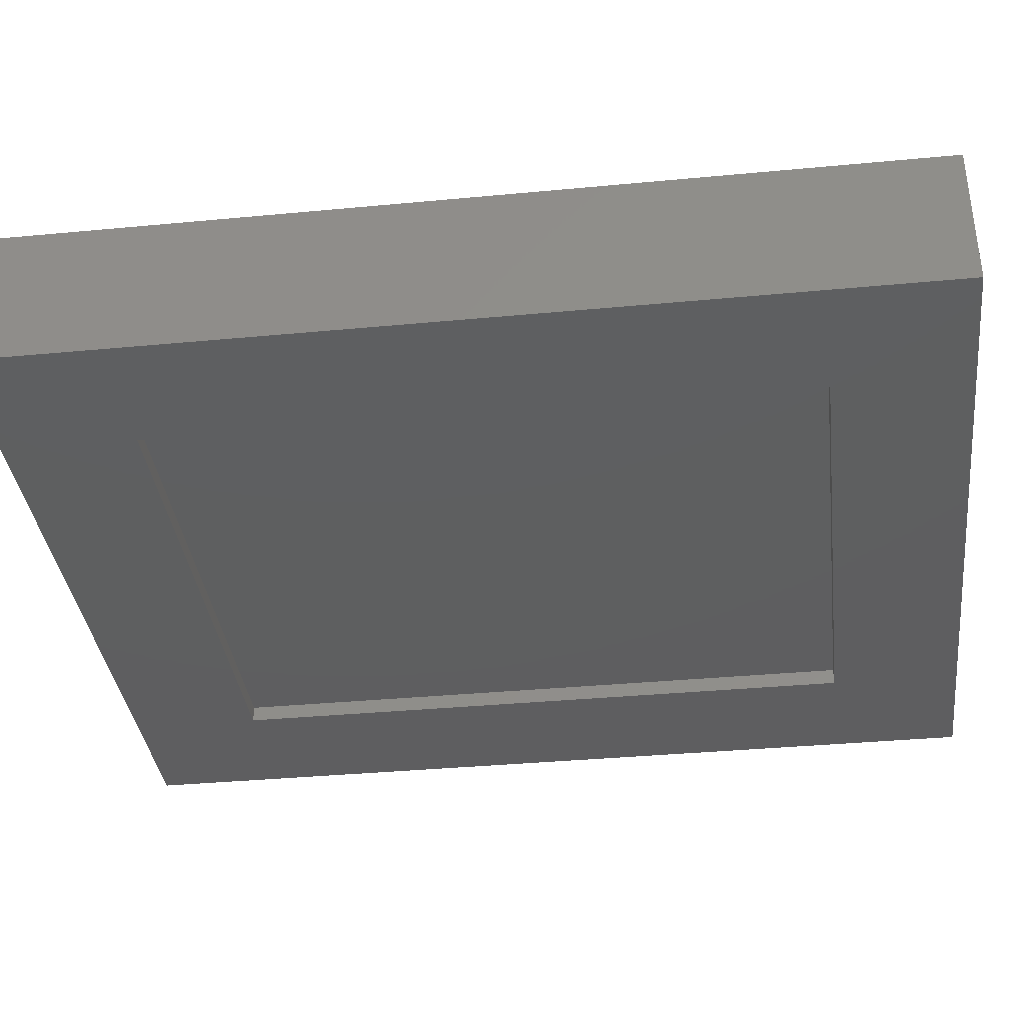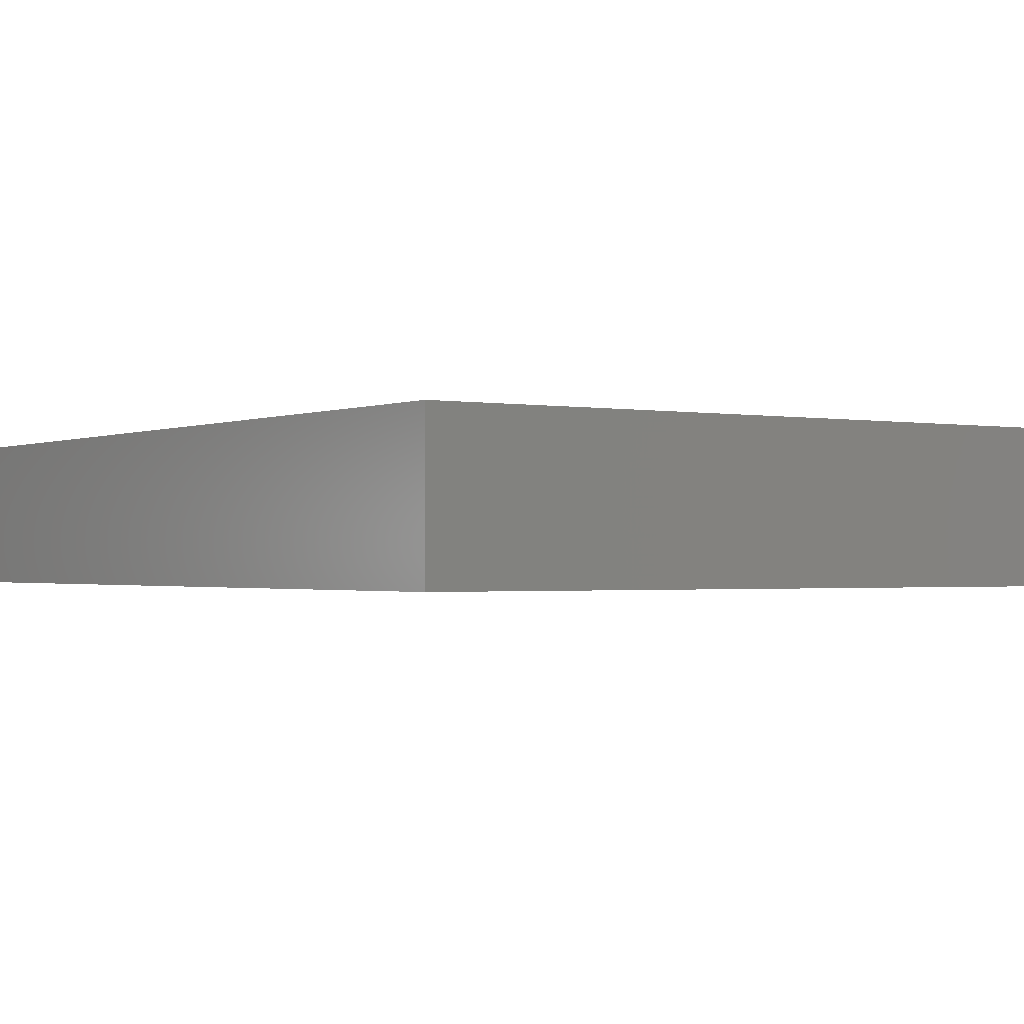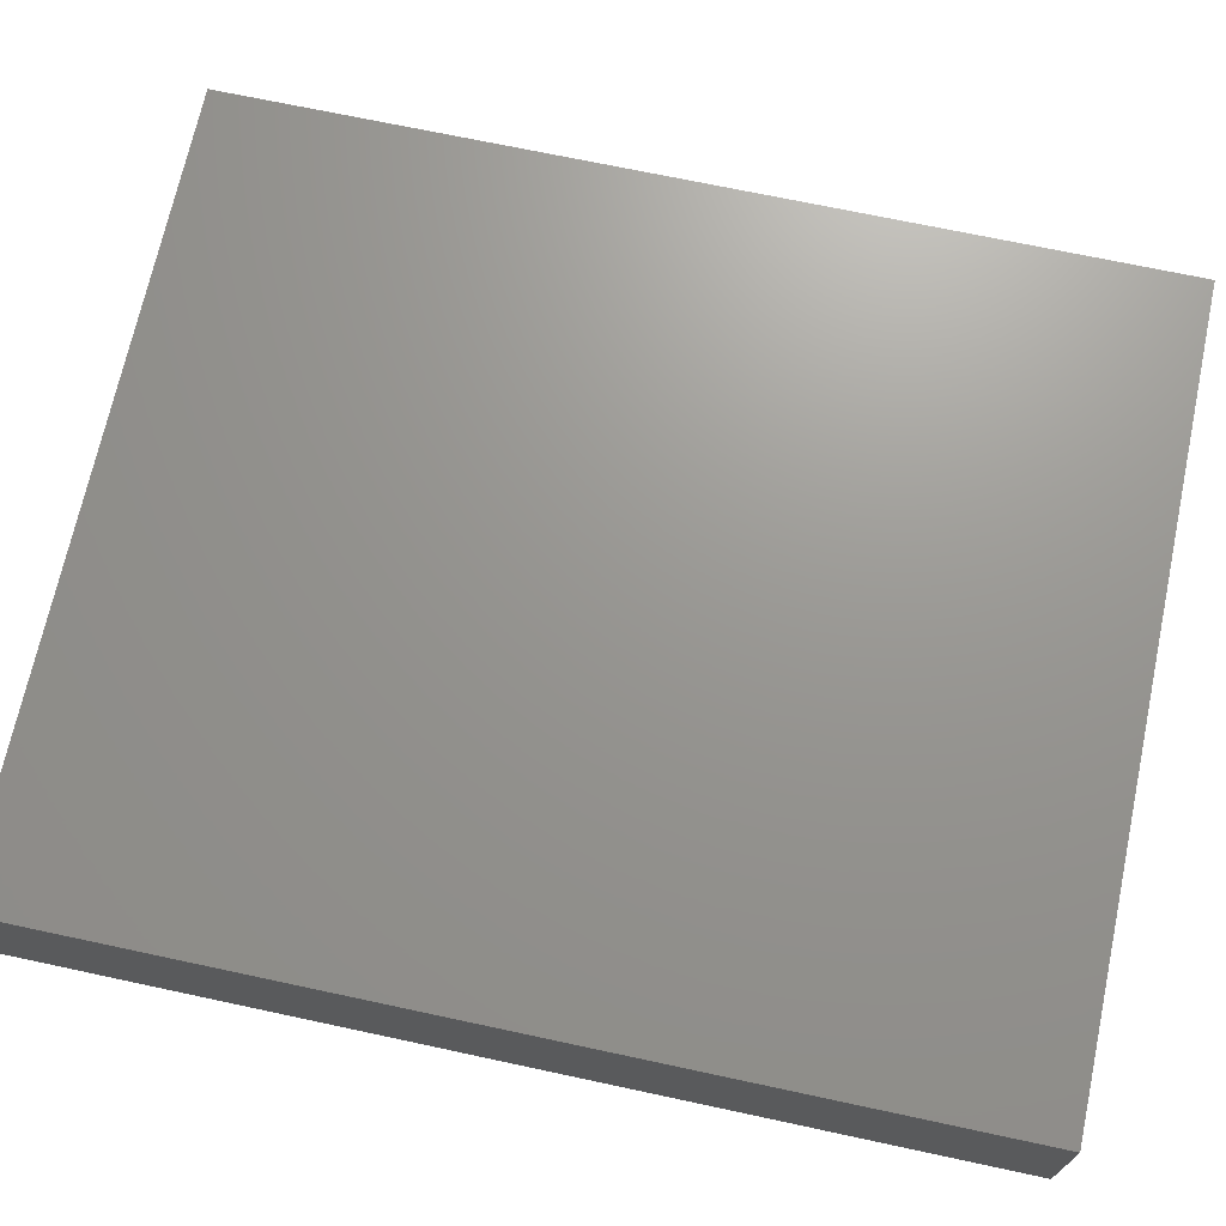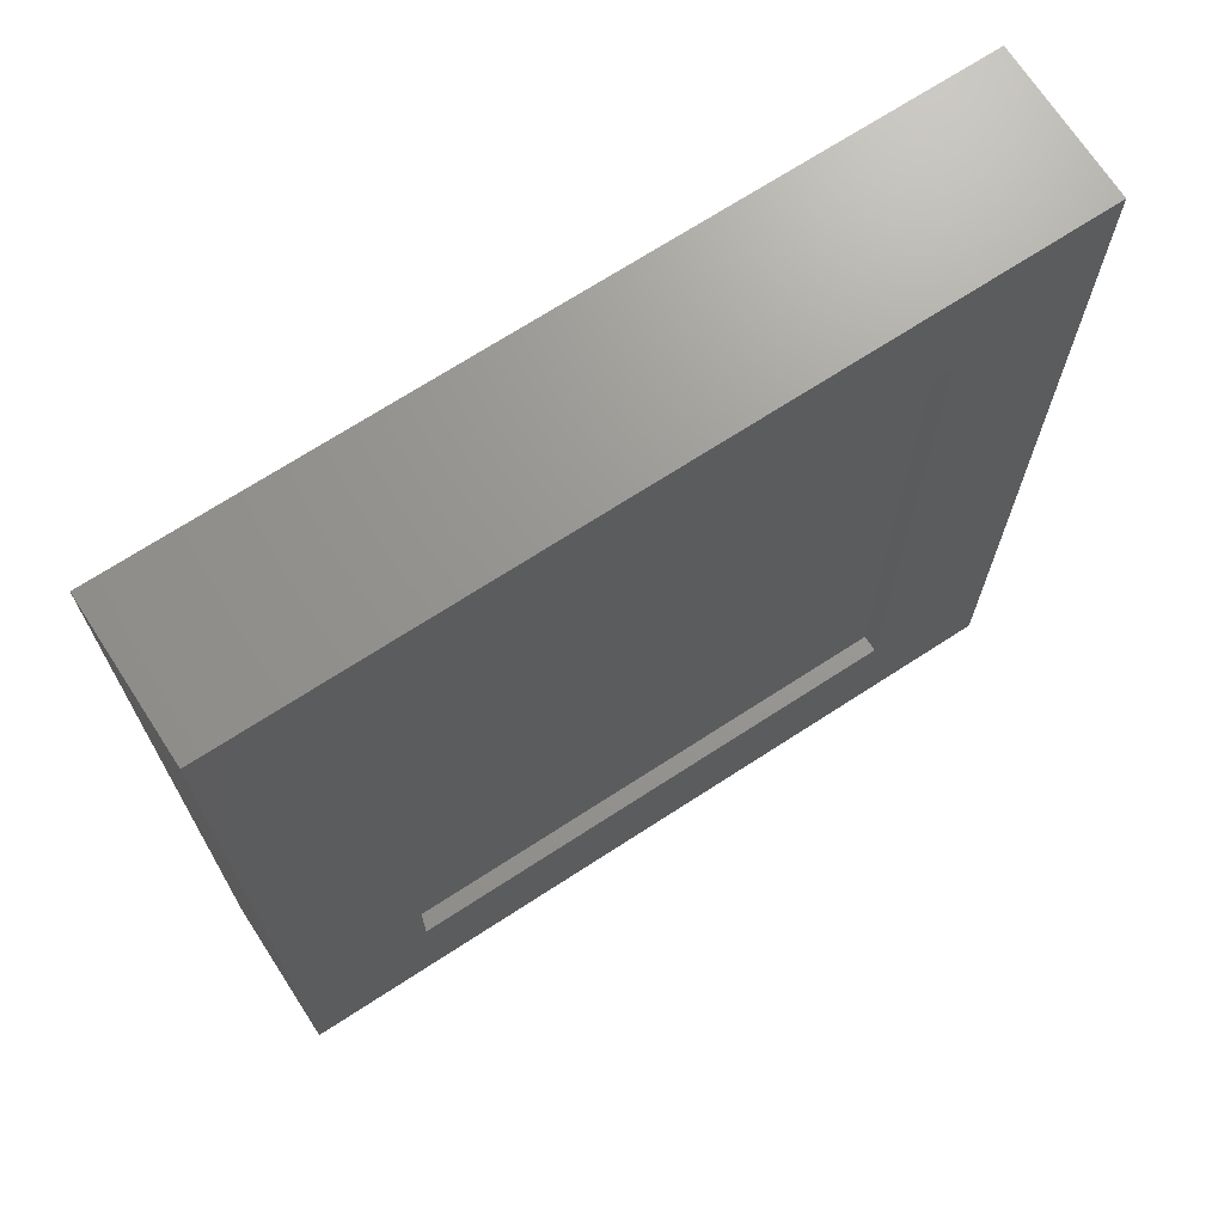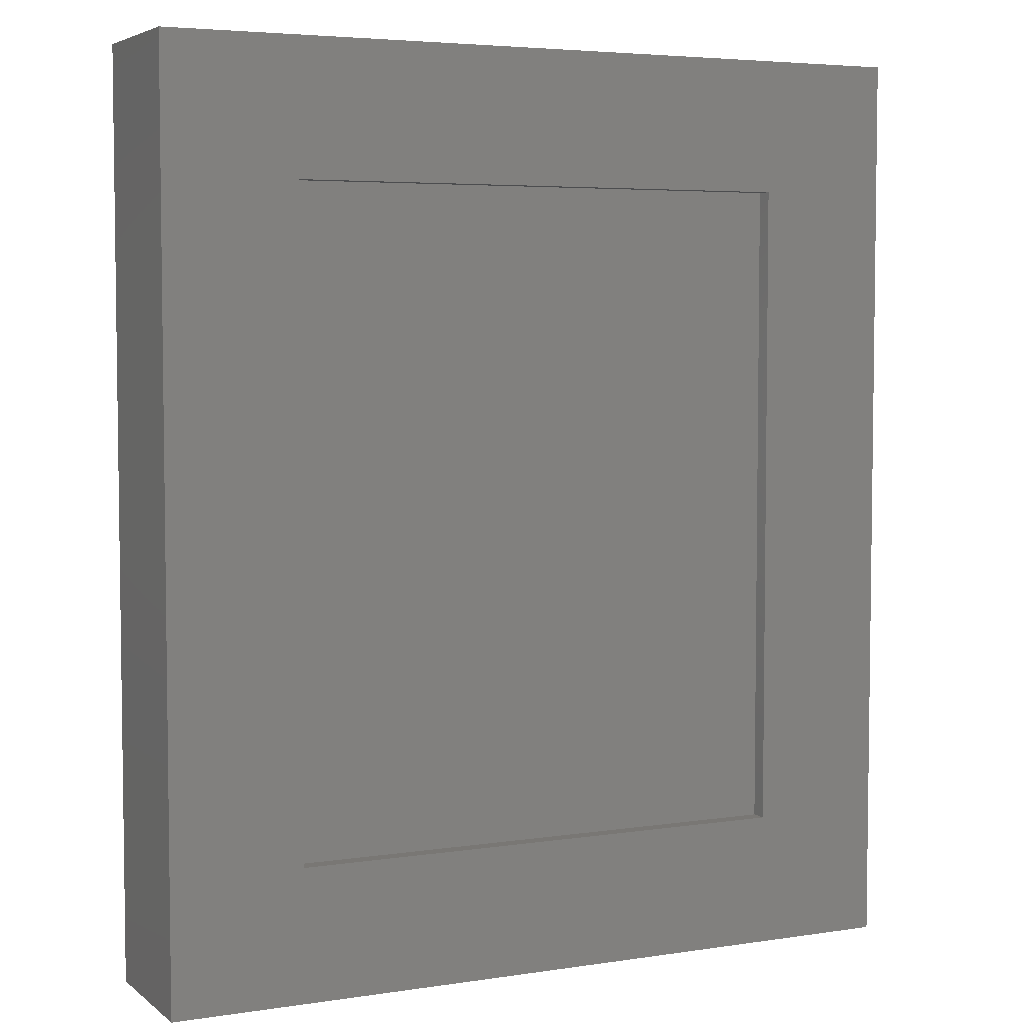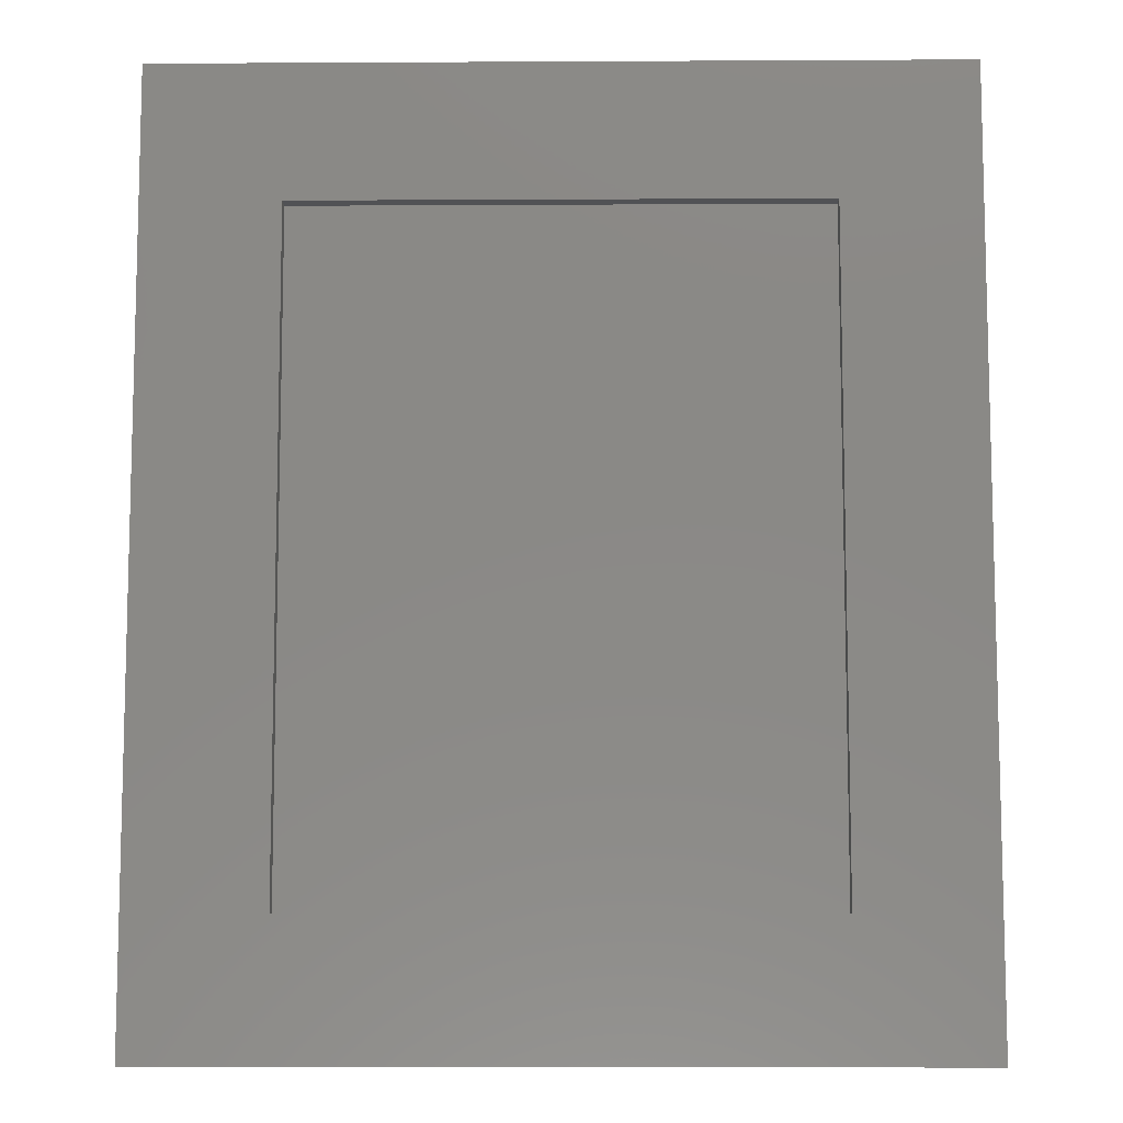
<metadata>
{"format":"stl","ext":"stl","renderer":"f3d","projection":"perspective","resolution":1024,"background":"white","views":[{"elev":-36.5,"azim":97.0,"up":"+Y"},{"elev":-1.2,"azim":-33.9,"up":"+Y"},{"elev":70.3,"azim":102.1,"up":"+Y"},{"elev":70.3,"azim":-33.0,"up":"+Z"},{"elev":4.8,"azim":-25.8,"up":"+Z"},{"elev":-9.1,"azim":0.8,"up":"+Z"}]}
</metadata>
<code>
# stl→obj: 16 verts, 28 faces
v 0.6334 -0.04688 -0.06834
v 0.5084 -0.04688 0.05666
v -0.09959 -0.04688 -0.06834
v 0.02541 -0.04688 0.05666
v -0.09959 -0.04688 0.7949
v 0.02541 -0.04688 0.6699
v 0.6334 -0.04688 0.7949
v 0.5084 -0.04688 0.6699
v 0.02541 -0.03125 0.05666
v 0.5084 -0.03125 0.05666
v 0.5084 -0.03125 0.6699
v 0.02541 -0.03125 0.6699
v -0.09959 0.09375 -0.06834
v 0.6334 0.09375 -0.06834
v 0.6334 0.09375 0.7949
v -0.09959 0.09375 0.7949
f 1 2 3
f 3 2 4
f 3 4 5
f 5 4 6
f 5 6 7
f 7 6 8
f 7 8 1
f 1 8 2
f 4 2 9
f 9 2 10
f 2 8 10
f 10 8 11
f 8 6 11
f 11 6 12
f 6 4 12
f 12 4 9
f 3 13 1
f 1 13 14
f 1 14 7
f 7 14 15
f 7 15 5
f 5 15 16
f 5 16 3
f 3 16 13
f 13 16 14
f 14 16 15
f 9 10 12
f 12 10 11

</code>
